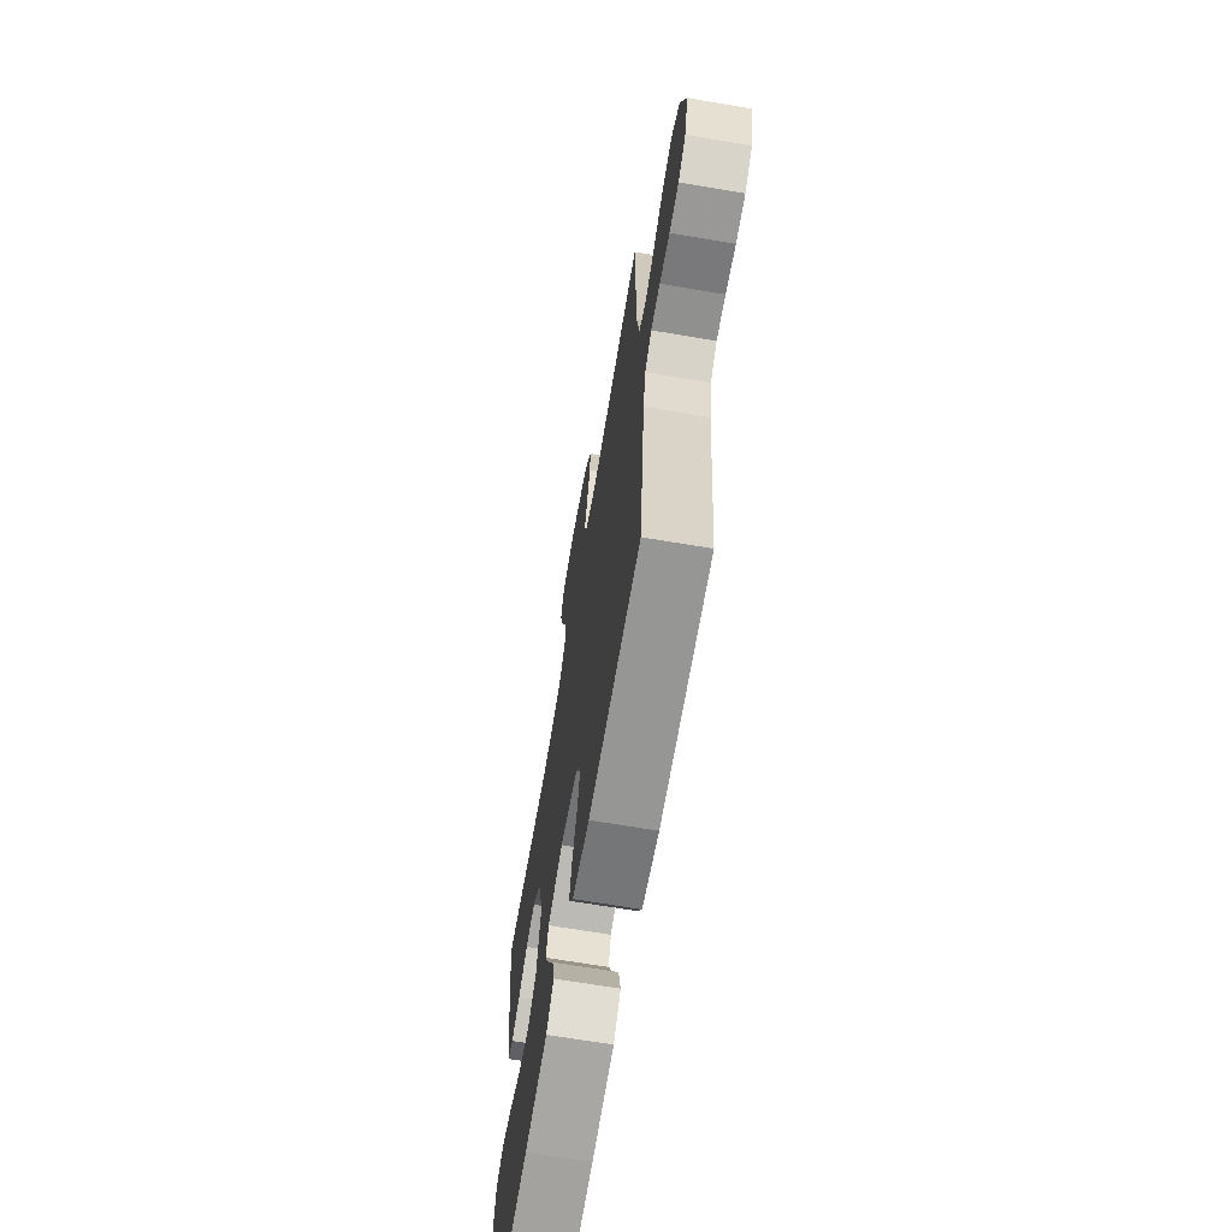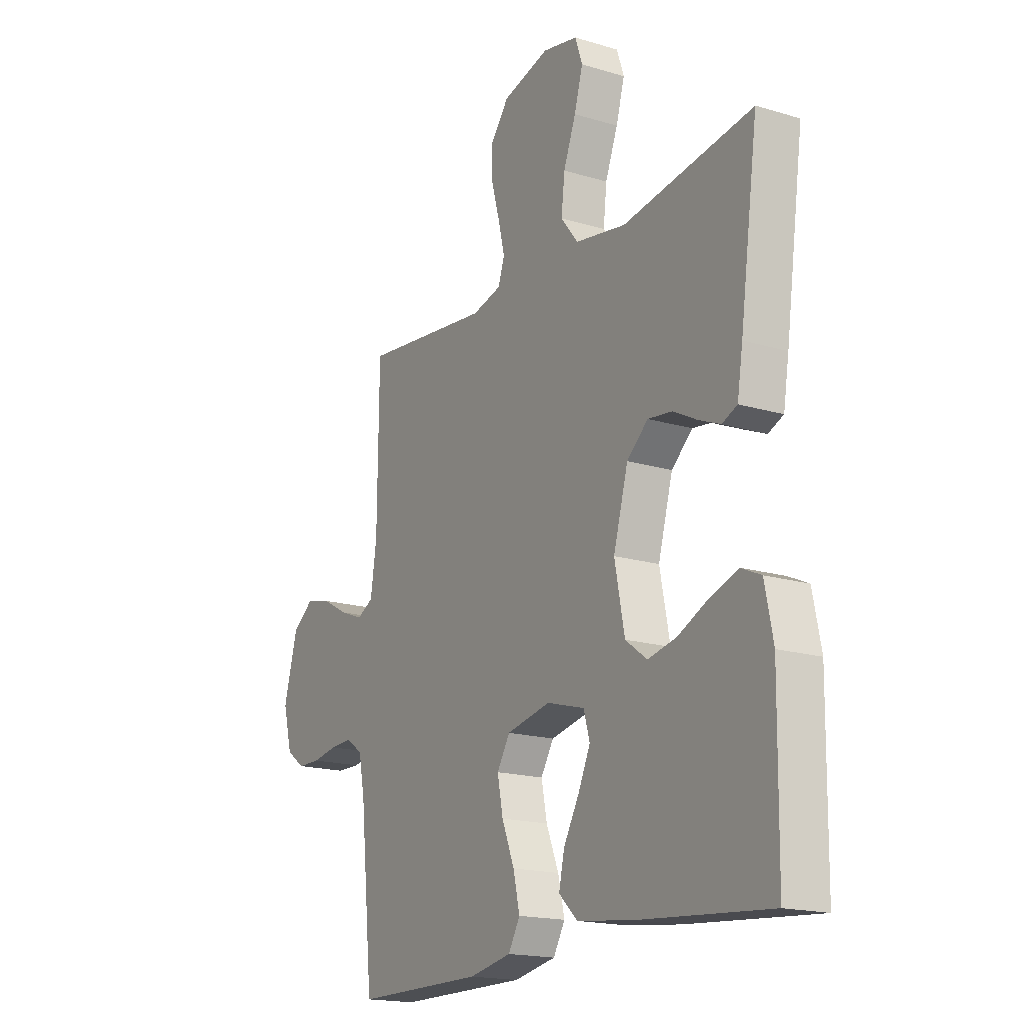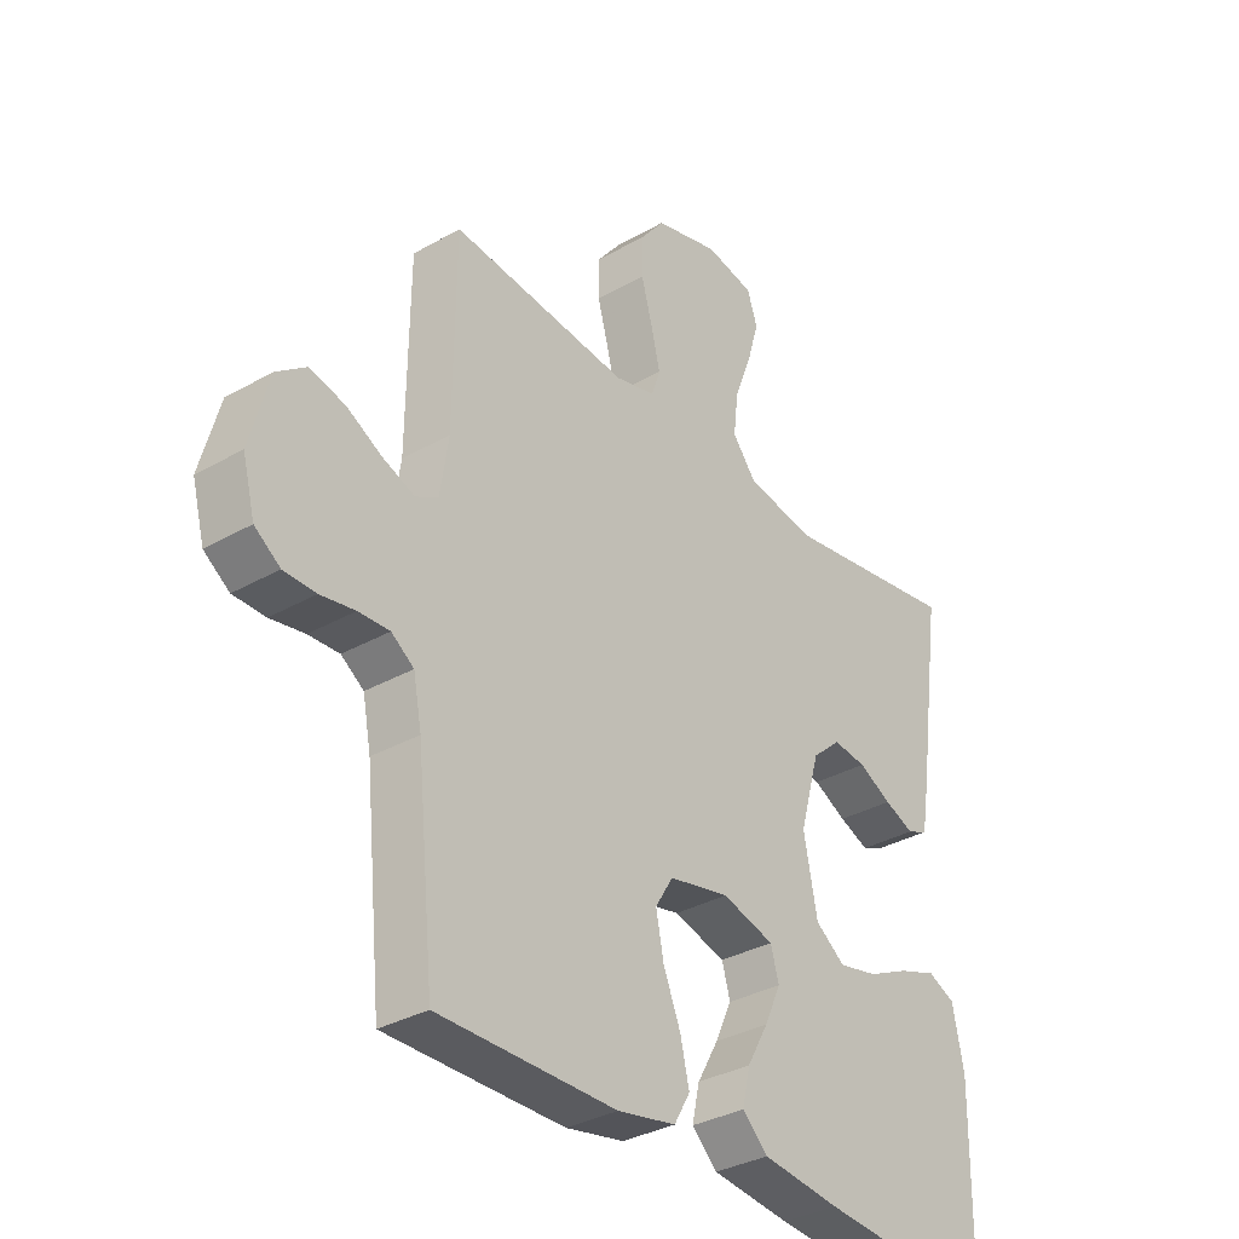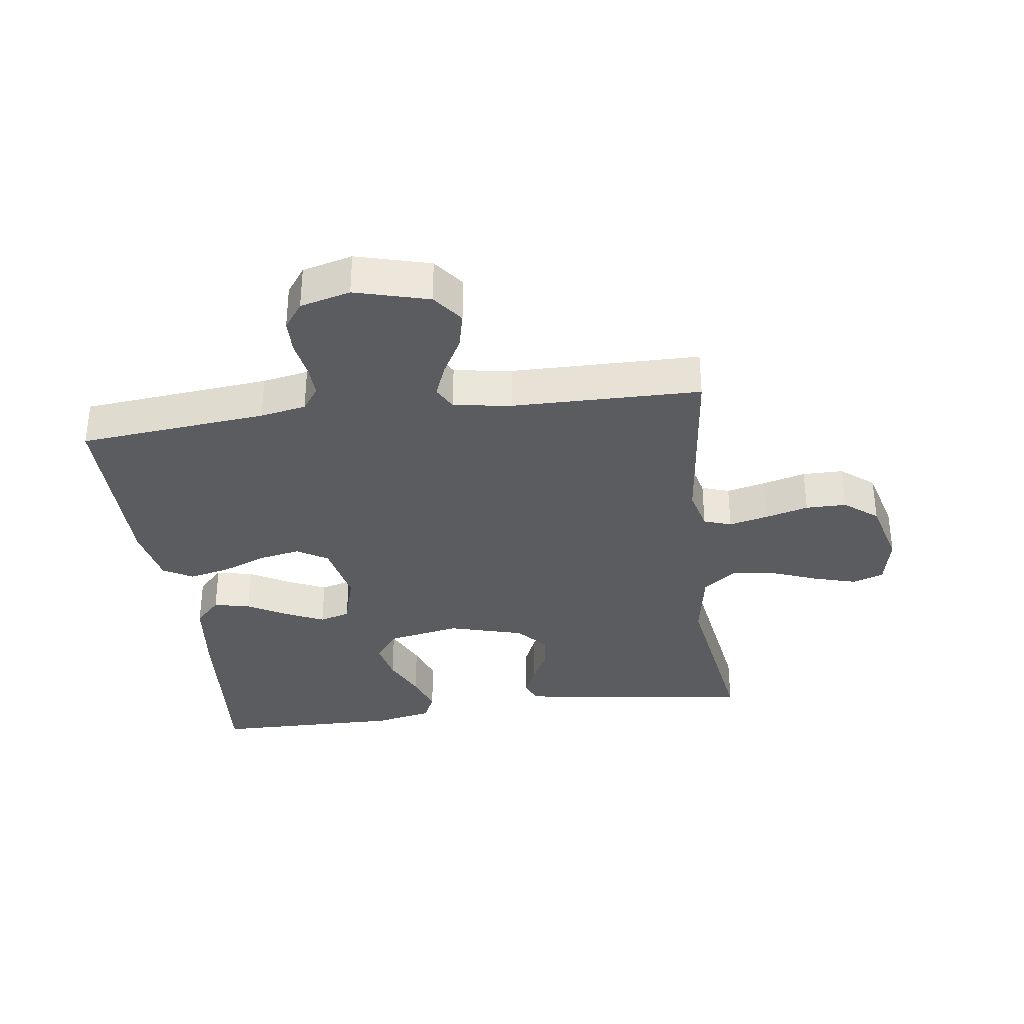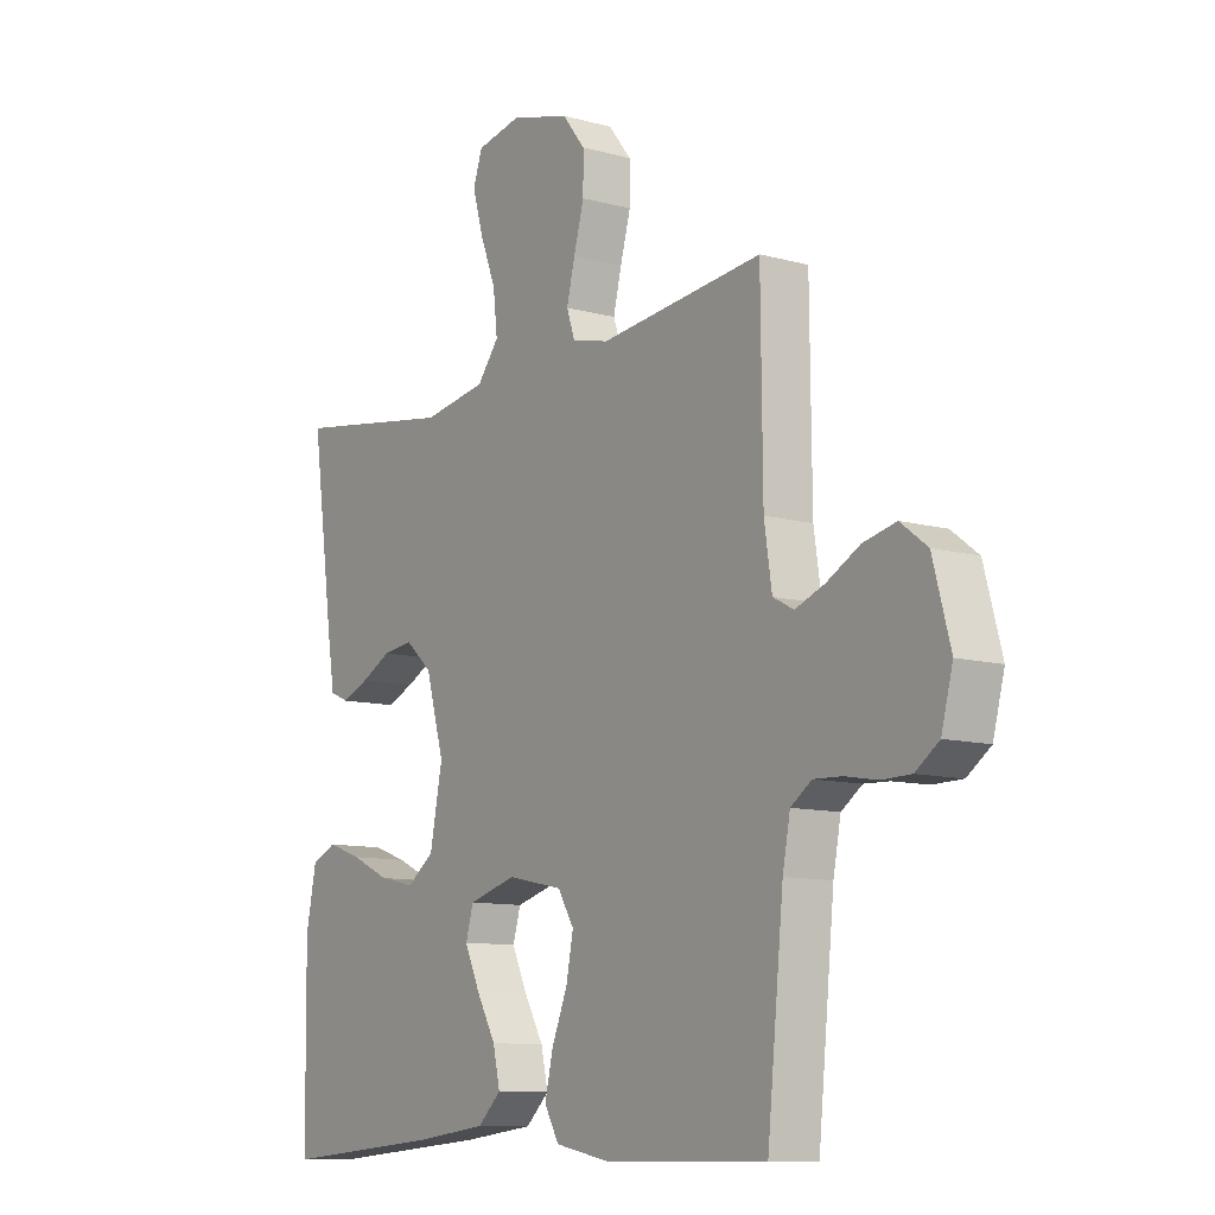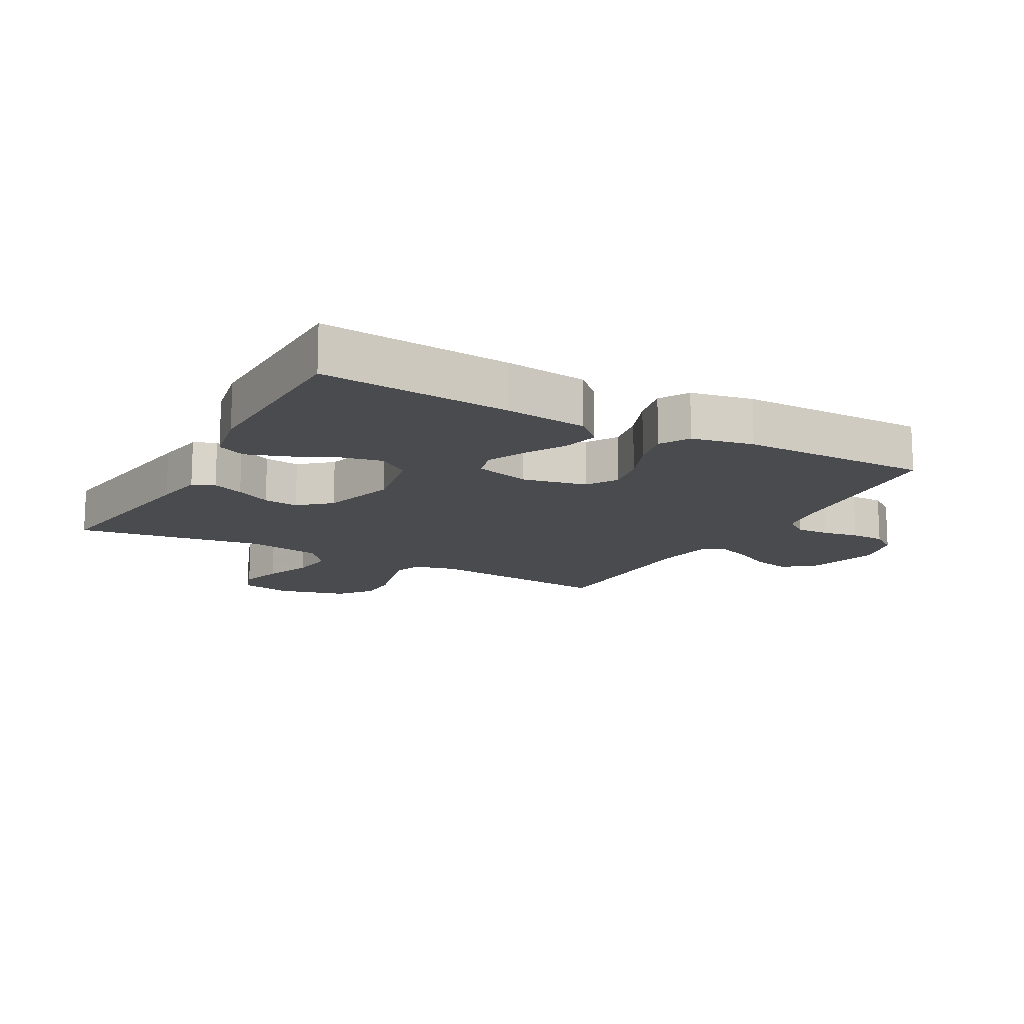
<metadata>
{"format":"obj","ext":"obj","renderer":"f3d","projection":"perspective","resolution":1024,"background":"white","views":[{"elev":-67.7,"azim":-99.6,"up":"+Z"},{"elev":-17.7,"azim":59.3,"up":"+Z"},{"elev":-33.5,"azim":-52.1,"up":"+Z"},{"elev":-34.0,"azim":-82.4,"up":"+Y"},{"elev":-10.3,"azim":-125.0,"up":"+Z"},{"elev":-14.1,"azim":151.1,"up":"+Y"}]}
</metadata>
<code>
v 0.5 0.07 -0.5
v 0.2 0.07 -0.475
v 0.068 0.07 -0.459
v 0.025 0.07 -0.418
v 0.038 0.07 -0.36
v 0.074 0.07 -0.296
v 0.102 0.07 -0.235
v 0.088 0.07 -0.186
v 0 0.07 -0.161
v -0.102 0.07 -0.182
v -0.132 0.07 -0.231
v -0.119 0.07 -0.297
v -0.09 0.07 -0.369
v -0.075 0.07 -0.434
v -0.102 0.07 -0.481
v -0.2 0.07 -0.5
v -0.5 0.07 -0.5
v -0.53 0.07 -0.2
v -0.544 0.07 -0.127
v -0.582 0.07 -0.1
v -0.634 0.07 -0.102
v -0.692 0.07 -0.112
v -0.746 0.07 -0.111
v -0.789 0.07 -0.08
v -0.81 0.07 0
v -0.778 0.07 0.118
v -0.729 0.07 0.155
v -0.669 0.07 0.141
v -0.609 0.07 0.108
v -0.555 0.07 0.087
v -0.517 0.07 0.107
v -0.503 0.07 0.2
v -0.5 0.07 0.5
v -0.2 0.07 0.467
v -0.132 0.07 0.484
v -0.117 0.07 0.528
v -0.132 0.07 0.59
v -0.151 0.07 0.659
v -0.151 0.07 0.724
v -0.109 0.07 0.777
v 0 0.07 0.806
v 0.082 0.07 0.789
v 0.099 0.07 0.739
v 0.079 0.07 0.67
v 0.05 0.07 0.595
v 0.042 0.07 0.525
v 0.082 0.07 0.474
v 0.2 0.07 0.454
v 0.5 0.07 0.5
v 0.458 0.07 0.2
v 0.445 0.07 0.121
v 0.41 0.07 0.106
v 0.36 0.07 0.127
v 0.304 0.07 0.156
v 0.248 0.07 0.163
v 0.199 0.07 0.12
v 0.165 0.07 0
v 0.188 0.07 -0.117
v 0.238 0.07 -0.154
v 0.304 0.07 -0.14
v 0.375 0.07 -0.107
v 0.439 0.07 -0.085
v 0.485 0.07 -0.106
v 0.504 0.07 -0.2
v 0.5 0 -0.5
v 0.2 0 -0.475
v 0.068 0 -0.459
v 0.025 0 -0.418
v 0.038 0 -0.36
v 0.074 0 -0.296
v 0.102 0 -0.235
v 0.088 0 -0.186
v 0 0 -0.161
v -0.102 0 -0.182
v -0.132 0 -0.231
v -0.119 0 -0.297
v -0.09 0 -0.369
v -0.075 0 -0.434
v -0.102 0 -0.481
v -0.2 0 -0.5
v -0.5 0 -0.5
v -0.53 0 -0.2
v -0.544 0 -0.127
v -0.582 0 -0.1
v -0.634 0 -0.102
v -0.692 0 -0.112
v -0.746 0 -0.111
v -0.789 0 -0.08
v -0.81 0 0
v -0.778 0 0.118
v -0.729 0 0.155
v -0.669 0 0.141
v -0.609 0 0.108
v -0.555 0 0.087
v -0.517 0 0.107
v -0.503 0 0.2
v -0.5 0 0.5
v -0.2 0 0.467
v -0.132 0 0.484
v -0.117 0 0.528
v -0.132 0 0.59
v -0.151 0 0.659
v -0.151 0 0.724
v -0.109 0 0.777
v 0 0 0.806
v 0.082 0 0.789
v 0.099 0 0.739
v 0.079 0 0.67
v 0.05 0 0.595
v 0.042 0 0.525
v 0.082 0 0.474
v 0.2 0 0.454
v 0.5 0 0.5
v 0.458 0 0.2
v 0.445 0 0.121
v 0.41 0 0.106
v 0.36 0 0.127
v 0.304 0 0.156
v 0.248 0 0.163
v 0.199 0 0.12
v 0.165 0 0
v 0.188 0 -0.117
v 0.238 0 -0.154
v 0.304 0 -0.14
v 0.375 0 -0.107
v 0.439 0 -0.085
v 0.485 0 -0.106
v 0.504 0 -0.2
f 4 5 6
f 3 4 6
f 2 3 6
f 1 2 6
f 64 1 6
f 63 64 6
f 62 63 6
f 61 62 6
f 60 61 6
f 59 60 6 7
f 58 59 7 8
f 57 58 8 9
f 56 57 9 10
f 52 53 54
f 51 52 54
f 50 51 54
f 49 50 54
f 48 49 54
f 47 48 54 55
f 46 47 55 56
f 43 44 45
f 42 43 45
f 41 42 45
f 40 41 45
f 39 40 45
f 38 39 45
f 37 38 45
f 36 37 45 46
f 46 56 10
f 36 46 10
f 35 36 10
f 32 33 34
f 35 10 11
f 34 35 11
f 32 34 11
f 31 32 11
f 27 28 29
f 26 27 29
f 25 26 29
f 24 25 29
f 23 24 29
f 22 23 29
f 21 22 29
f 20 21 29 30
f 31 11 12
f 30 31 12
f 20 30 12
f 19 20 12
f 16 17 18
f 16 18 19
f 15 16 19
f 14 15 19
f 13 14 19
f 12 13 19
f 70 69 68
f 70 68 67
f 70 67 66
f 70 66 65
f 70 65 128
f 70 128 127
f 70 127 126
f 70 126 125
f 70 125 124
f 71 70 124 123
f 72 71 123 122
f 73 72 122 121
f 74 73 121 120
f 118 117 116
f 118 116 115
f 118 115 114
f 118 114 113
f 118 113 112
f 119 118 112 111
f 120 119 111 110
f 109 108 107
f 109 107 106
f 109 106 105
f 109 105 104
f 109 104 103
f 109 103 102
f 109 102 101
f 110 109 101 100
f 74 120 110
f 74 110 100
f 74 100 99
f 98 97 96
f 75 74 99
f 75 99 98
f 75 98 96
f 75 96 95
f 93 92 91
f 93 91 90
f 93 90 89
f 93 89 88
f 93 88 87
f 93 87 86
f 93 86 85
f 94 93 85 84
f 76 75 95
f 76 95 94
f 76 94 84
f 76 84 83
f 82 81 80
f 83 82 80
f 83 80 79
f 83 79 78
f 83 78 77
f 83 77 76
f 1 65 66 2
f 2 66 67 3
f 3 67 68 4
f 4 68 69 5
f 5 69 70 6
f 6 70 71 7
f 7 71 72 8
f 8 72 73 9
f 9 73 74 10
f 10 74 75 11
f 11 75 76 12
f 12 76 77 13
f 13 77 78 14
f 14 78 79 15
f 15 79 80 16
f 16 80 81 17
f 17 81 82 18
f 18 82 83 19
f 19 83 84 20
f 20 84 85 21
f 21 85 86 22
f 22 86 87 23
f 23 87 88 24
f 24 88 89 25
f 25 89 90 26
f 26 90 91 27
f 27 91 92 28
f 28 92 93 29
f 29 93 94 30
f 30 94 95 31
f 31 95 96 32
f 32 96 97 33
f 33 97 98 34
f 34 98 99 35
f 35 99 100 36
f 36 100 101 37
f 37 101 102 38
f 38 102 103 39
f 39 103 104 40
f 40 104 105 41
f 41 105 106 42
f 42 106 107 43
f 43 107 108 44
f 44 108 109 45
f 45 109 110 46
f 46 110 111 47
f 47 111 112 48
f 48 112 113 49
f 49 113 114 50
f 50 114 115 51
f 51 115 116 52
f 52 116 117 53
f 53 117 118 54
f 54 118 119 55
f 55 119 120 56
f 56 120 121 57
f 57 121 122 58
f 58 122 123 59
f 59 123 124 60
f 60 124 125 61
f 61 125 126 62
f 62 126 127 63
f 63 127 128 64
f 64 128 65 1

</code>
